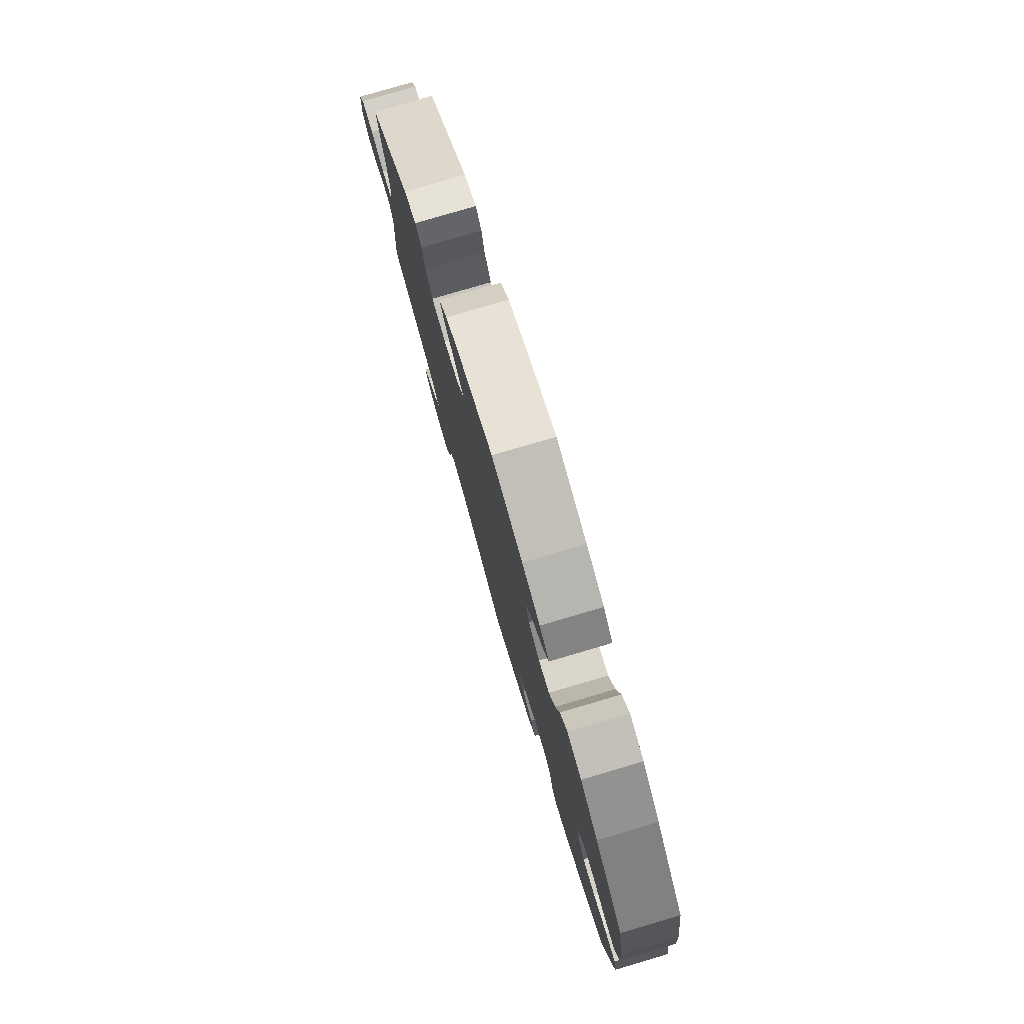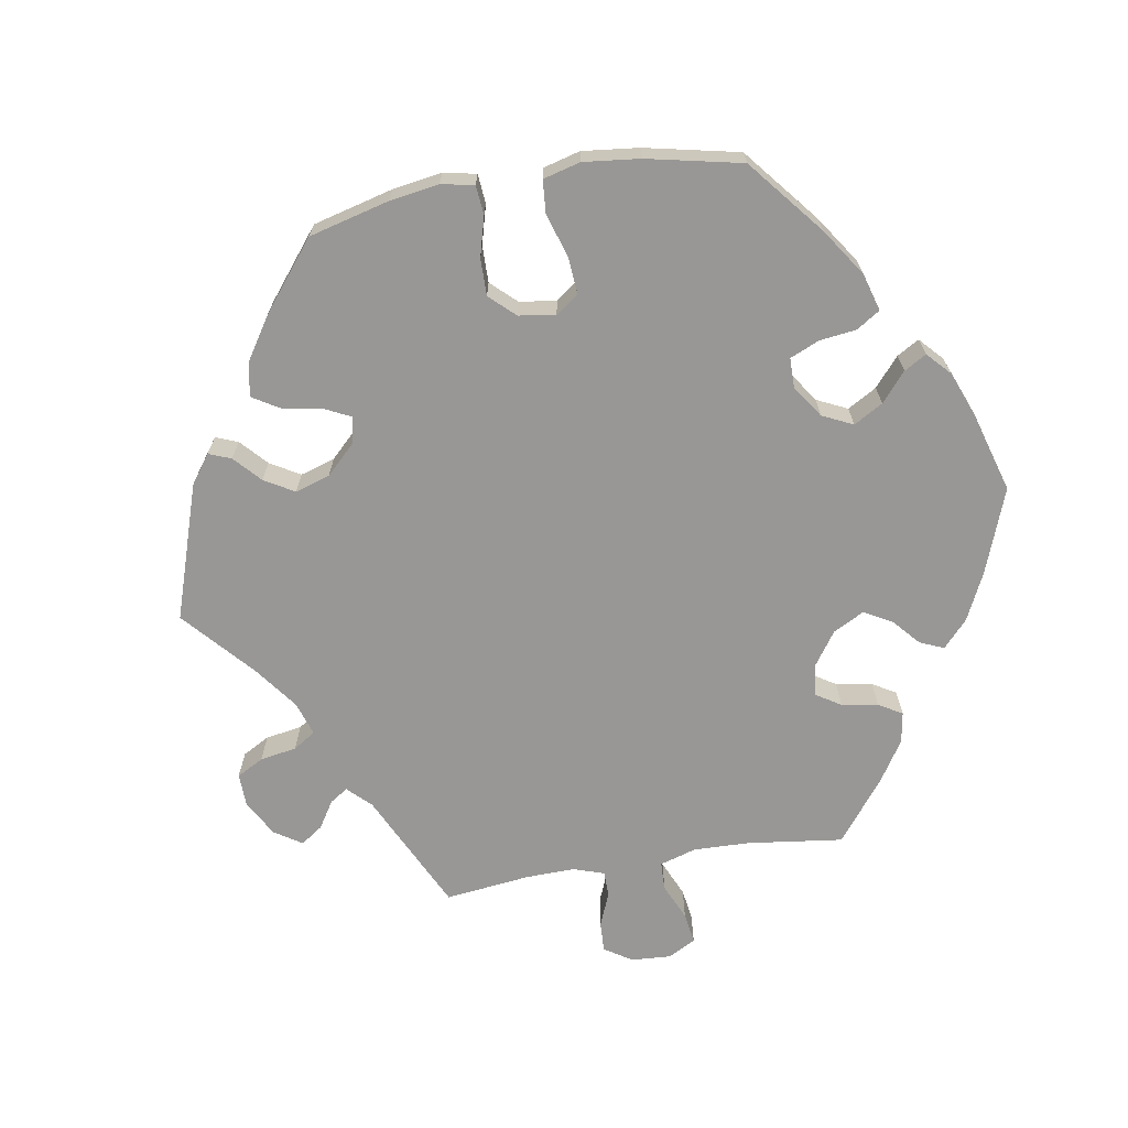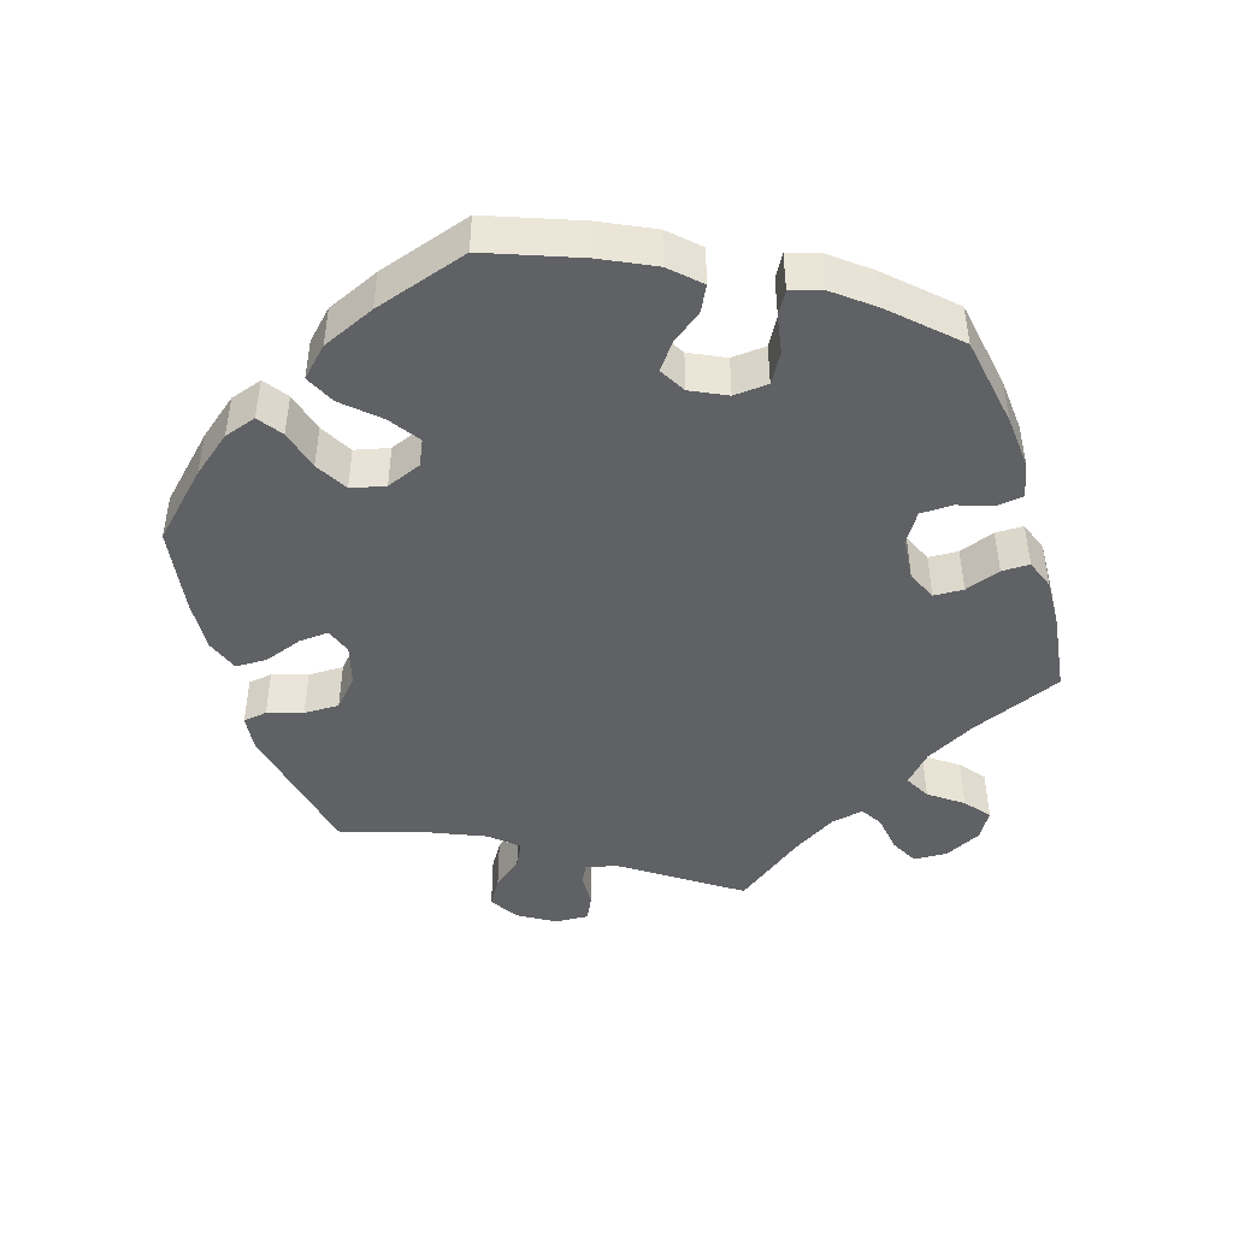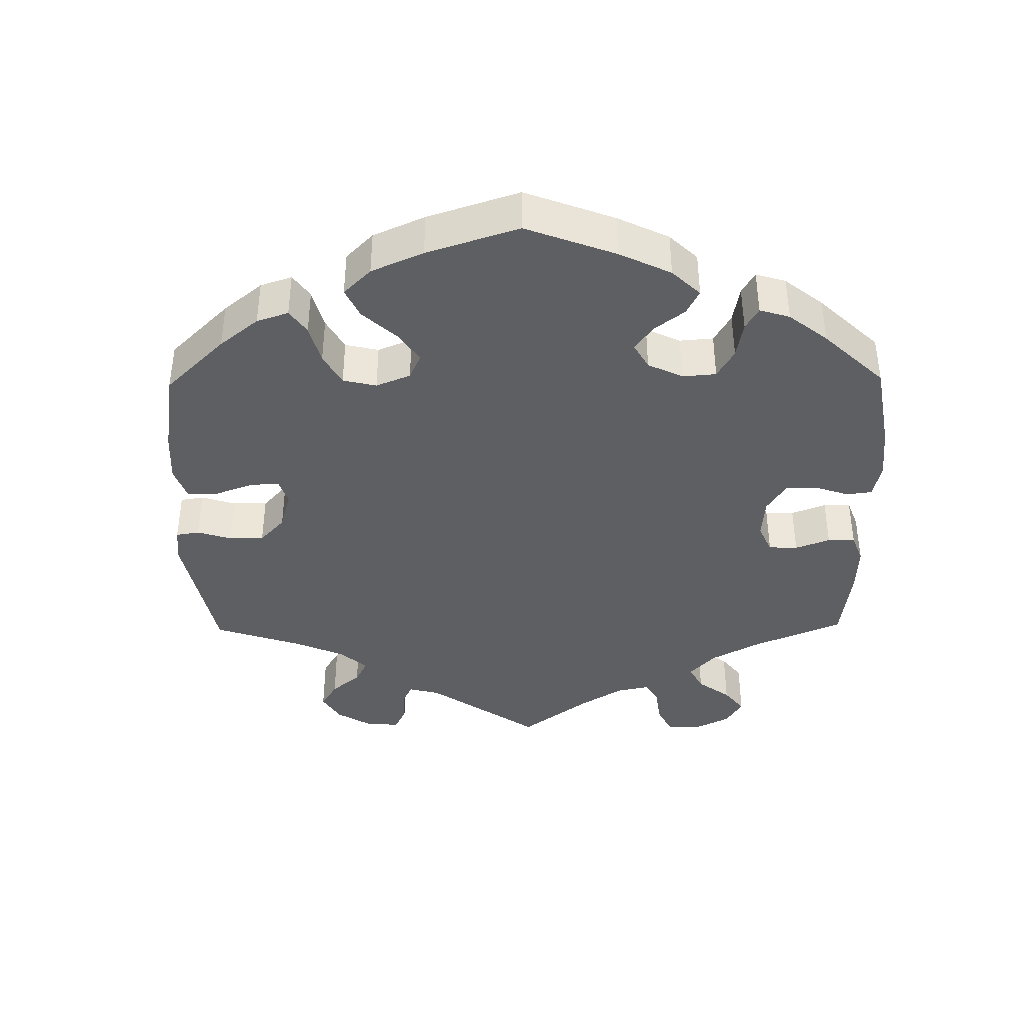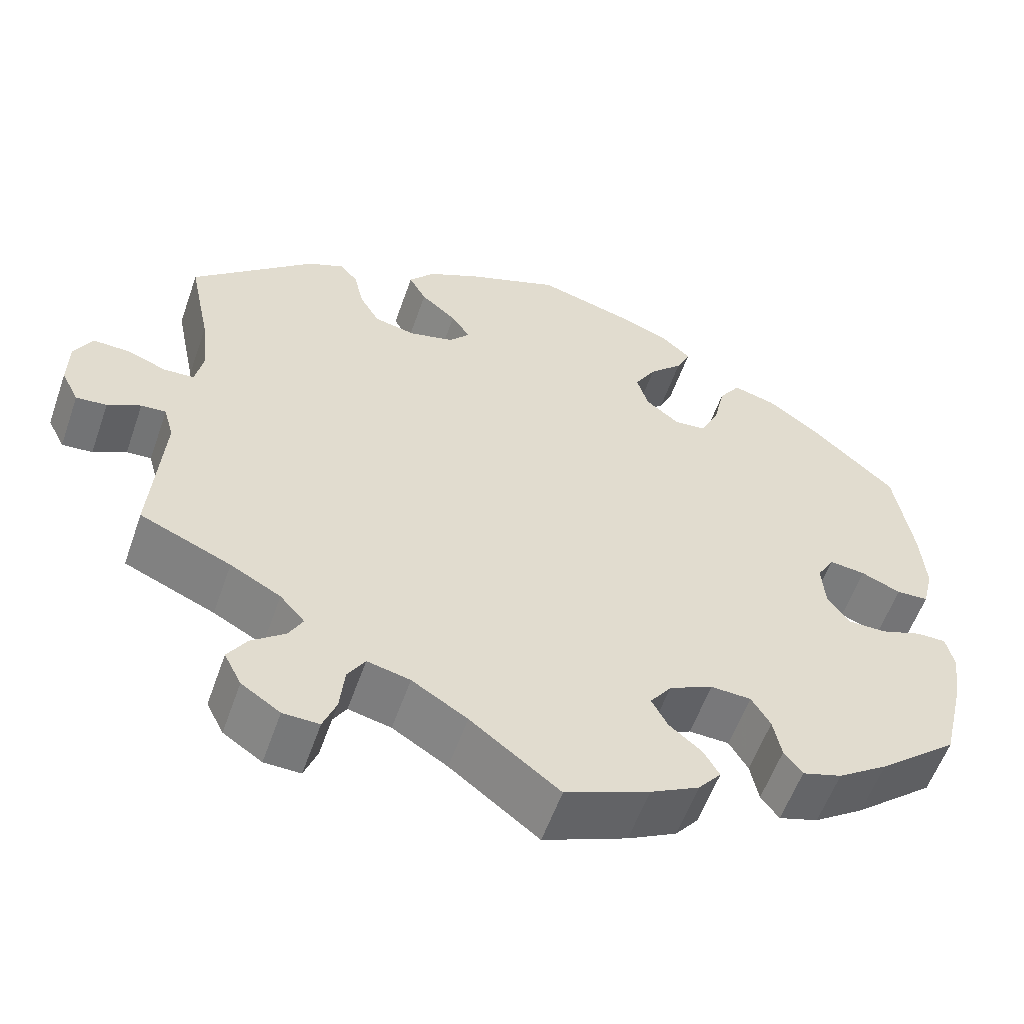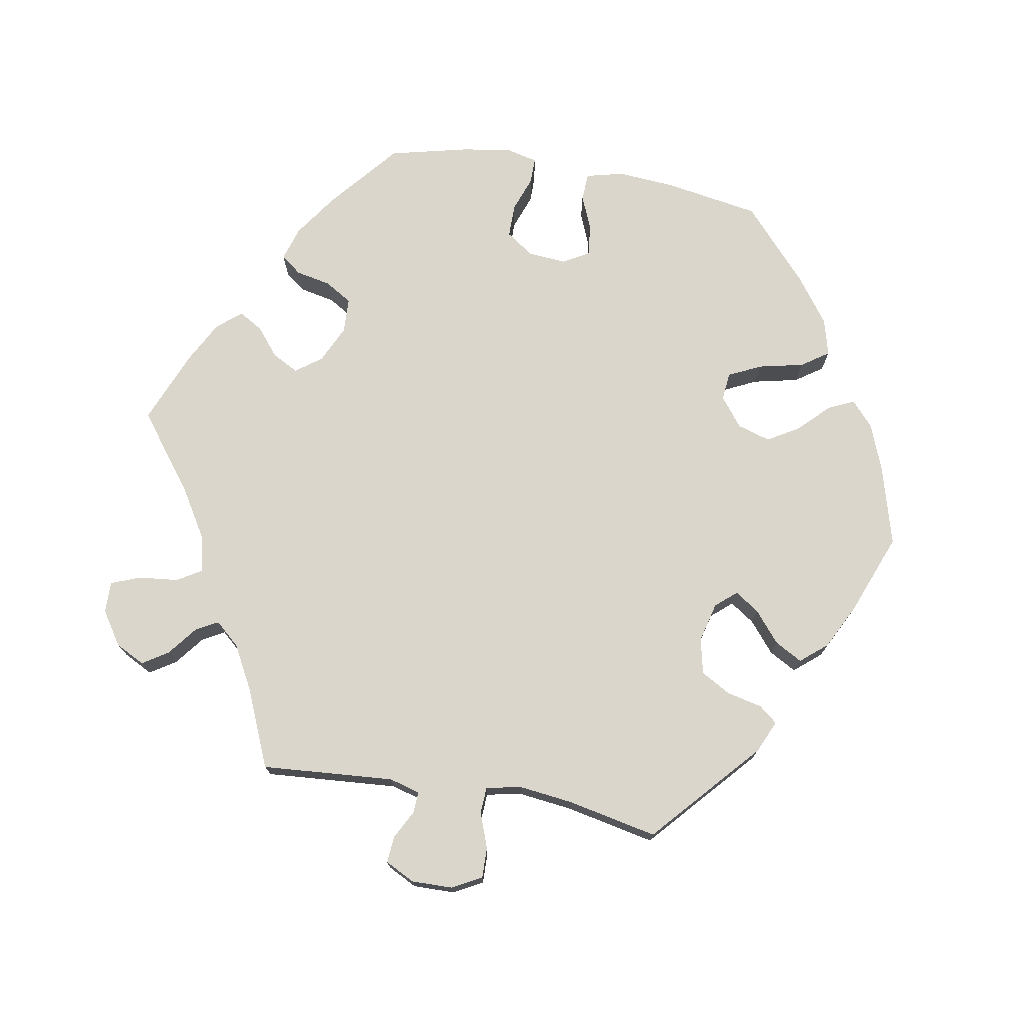
<metadata>
{"format":"obj","ext":"obj","renderer":"f3d","projection":"perspective","resolution":1024,"background":"white","views":[{"elev":79.0,"azim":73.6,"up":"+Z"},{"elev":-68.2,"azim":39.5,"up":"+Y"},{"elev":-45.5,"azim":77.2,"up":"+Y"},{"elev":-39.8,"azim":60.8,"up":"+Y"},{"elev":-57.0,"azim":-19.2,"up":"+Z"},{"elev":74.1,"azim":-80.0,"up":"+Y"}]}
</metadata>
<code>
v -0.351 0.07 0.422
v -0.306 0.07 0.442
v -0.285 0.07 0.416
v -0.274 0.07 0.367
v -0.25 0.07 0.325
v -0.2 0.07 0.314
v -0.145 0.07 0.328
v -0.12 0.07 0.357
v -0.143 0.07 0.391
v -0.186 0.07 0.427
v -0.207 0.07 0.465
v -0.176 0.07 0.502
v -0.113 0.07 0.534
v 0 0.07 0.578
v 0.112 0.07 0.547
v 0.177 0.07 0.522
v 0.212 0.07 0.491
v 0.195 0.07 0.454
v 0.154 0.07 0.413
v 0.128 0.07 0.369
v 0.142 0.07 0.323
v 0.183 0.07 0.291
v 0.222 0.07 0.295
v 0.244 0.07 0.341
v 0.258 0.07 0.404
v 0.284 0.07 0.442
v 0.336 0.07 0.428
v 0.4 0.07 0.381
v 0.501 0.07 0.29
v 0.523 0.07 0.157
v 0.529 0.07 0.077
v 0.516 0.07 0.024
v 0.477 0.07 0.022
v 0.429 0.07 0.042
v 0.385 0.07 0.047
v 0.364 0.07 0.011
v 0.368 0.07 -0.043
v 0.395 0.07 -0.082
v 0.442 0.07 -0.082
v 0.492 0.07 -0.064
v 0.528 0.07 -0.064
v 0.538 0.07 -0.107
v 0.528 0.07 -0.175
v 0.501 0.07 -0.288
v 0.404 0.07 -0.369
v 0.343 0.07 -0.411
v 0.295 0.07 -0.426
v 0.273 0.07 -0.397
v 0.263 0.07 -0.348
v 0.24 0.07 -0.31
v 0.191 0.07 -0.308
v 0.138 0.07 -0.333
v 0.112 0.07 -0.369
v 0.131 0.07 -0.405
v 0.171 0.07 -0.438
v 0.19 0.07 -0.471
v 0.162 0.07 -0.505
v 0.103 0.07 -0.536
v 0.001 0.07 -0.578
v -0.107 0.07 -0.496
v -0.174 0.07 -0.455
v -0.226 0.07 -0.443
v -0.247 0.07 -0.477
v -0.253 0.07 -0.533
v -0.269 0.07 -0.574
v -0.313 0.07 -0.573
v -0.36 0.07 -0.542
v -0.381 0.07 -0.501
v -0.358 0.07 -0.465
v -0.317 0.07 -0.433
v -0.3 0.07 -0.402
v -0.33 0.07 -0.368
v -0.391 0.07 -0.335
v -0.501 0.07 -0.288
v -0.487 0.07 -0.102
v -0.499 0.07 -0.059
v -0.529 0.07 -0.061
v -0.569 0.07 -0.082
v -0.606 0.07 -0.085
v -0.627 0.07 -0.044
v -0.626 0.07 0.014
v -0.604 0.07 0.055
v -0.561 0.07 0.054
v -0.512 0.07 0.036
v -0.475 0.07 0.038
v -0.465 0.07 0.087
v -0.474 0.07 0.163
v -0.5 0.07 0.289
v -0.351 0 0.422
v -0.306 0 0.442
v -0.285 0 0.416
v -0.274 0 0.367
v -0.25 0 0.325
v -0.2 0 0.314
v -0.145 0 0.328
v -0.12 0 0.357
v -0.143 0 0.391
v -0.186 0 0.427
v -0.207 0 0.465
v -0.176 0 0.502
v -0.113 0 0.534
v 0 0 0.578
v 0.112 0 0.547
v 0.177 0 0.522
v 0.212 0 0.491
v 0.195 0 0.454
v 0.154 0 0.413
v 0.128 0 0.369
v 0.142 0 0.323
v 0.183 0 0.291
v 0.222 0 0.295
v 0.244 0 0.341
v 0.258 0 0.404
v 0.284 0 0.442
v 0.336 0 0.428
v 0.4 0 0.381
v 0.501 0 0.29
v 0.523 0 0.157
v 0.529 0 0.077
v 0.516 0 0.024
v 0.477 0 0.022
v 0.429 0 0.042
v 0.385 0 0.047
v 0.364 0 0.011
v 0.368 0 -0.043
v 0.395 0 -0.082
v 0.442 0 -0.082
v 0.492 0 -0.064
v 0.528 0 -0.064
v 0.538 0 -0.107
v 0.528 0 -0.175
v 0.501 0 -0.288
v 0.404 0 -0.369
v 0.343 0 -0.411
v 0.295 0 -0.426
v 0.273 0 -0.397
v 0.263 0 -0.348
v 0.24 0 -0.31
v 0.191 0 -0.308
v 0.138 0 -0.333
v 0.112 0 -0.369
v 0.131 0 -0.405
v 0.171 0 -0.438
v 0.19 0 -0.471
v 0.162 0 -0.505
v 0.103 0 -0.536
v 0.001 0 -0.578
v -0.107 0 -0.496
v -0.174 0 -0.455
v -0.226 0 -0.443
v -0.247 0 -0.477
v -0.253 0 -0.533
v -0.269 0 -0.574
v -0.313 0 -0.573
v -0.36 0 -0.542
v -0.381 0 -0.501
v -0.358 0 -0.465
v -0.317 0 -0.433
v -0.3 0 -0.402
v -0.33 0 -0.368
v -0.391 0 -0.335
v -0.501 0 -0.288
v -0.487 0 -0.102
v -0.499 0 -0.059
v -0.529 0 -0.061
v -0.569 0 -0.082
v -0.606 0 -0.085
v -0.627 0 -0.044
v -0.626 0 0.014
v -0.604 0 0.055
v -0.561 0 0.054
v -0.512 0 0.036
v -0.475 0 0.038
v -0.465 0 0.087
v -0.474 0 0.163
v -0.5 0 0.289
f 87 88 1 2
f 86 87 2 3
f 85 86 3 4
f 81 82 83 84
f 81 84 85
f 80 81 85
f 77 78 79 80
f 76 77 80 85
f 75 76 85 4
f 73 74 75 4
f 67 68 69 70
f 67 70 71
f 66 67 71
f 63 64 65 66
f 62 63 66 71
f 61 62 71 72
f 57 58 59 60
f 57 60 61
f 54 55 56 57
f 53 54 57 61
f 52 53 61 72
f 46 47 48 49
f 46 49 50
f 45 46 50
f 44 45 50
f 43 44 50 51
f 39 40 41 42
f 38 39 42 43
f 31 32 33 34
f 31 34 35
f 30 31 35
f 29 30 35
f 28 29 35 36
f 24 25 26 27
f 23 24 27 28
f 16 17 18 19
f 16 19 20
f 15 16 20
f 14 15 20
f 13 14 20 21
f 9 10 11 12
f 8 9 12 13
f 72 73 4 5
f 51 52 72 5
f 38 43 51 5
f 37 38 5 6
f 36 37 6 7
f 23 28 36
f 22 23 36
f 21 22 36 7
f 8 13 21
f 7 8 21
f 90 89 176 175
f 91 90 175 174
f 92 91 174 173
f 172 171 170 169
f 173 172 169
f 173 169 168
f 168 167 166 165
f 173 168 165 164
f 92 173 164 163
f 92 163 162 161
f 158 157 156 155
f 159 158 155
f 159 155 154
f 154 153 152 151
f 159 154 151 150
f 160 159 150 149
f 148 147 146 145
f 149 148 145
f 145 144 143 142
f 149 145 142 141
f 160 149 141 140
f 137 136 135 134
f 138 137 134
f 138 134 133
f 138 133 132
f 139 138 132 131
f 130 129 128 127
f 131 130 127 126
f 122 121 120 119
f 123 122 119
f 123 119 118
f 123 118 117
f 124 123 117 116
f 115 114 113 112
f 116 115 112 111
f 107 106 105 104
f 108 107 104
f 108 104 103
f 108 103 102
f 109 108 102 101
f 100 99 98 97
f 101 100 97 96
f 93 92 161 160
f 93 160 140 139
f 93 139 131 126
f 94 93 126 125
f 95 94 125 124
f 124 116 111
f 124 111 110
f 95 124 110 109
f 109 101 96
f 109 96 95
f 1 89 90 2
f 2 90 91 3
f 3 91 92 4
f 4 92 93 5
f 5 93 94 6
f 6 94 95 7
f 7 95 96 8
f 8 96 97 9
f 9 97 98 10
f 10 98 99 11
f 11 99 100 12
f 12 100 101 13
f 13 101 102 14
f 14 102 103 15
f 15 103 104 16
f 16 104 105 17
f 17 105 106 18
f 18 106 107 19
f 19 107 108 20
f 20 108 109 21
f 21 109 110 22
f 22 110 111 23
f 23 111 112 24
f 24 112 113 25
f 25 113 114 26
f 26 114 115 27
f 27 115 116 28
f 28 116 117 29
f 29 117 118 30
f 30 118 119 31
f 31 119 120 32
f 32 120 121 33
f 33 121 122 34
f 34 122 123 35
f 35 123 124 36
f 36 124 125 37
f 37 125 126 38
f 38 126 127 39
f 39 127 128 40
f 40 128 129 41
f 41 129 130 42
f 42 130 131 43
f 43 131 132 44
f 44 132 133 45
f 45 133 134 46
f 46 134 135 47
f 47 135 136 48
f 48 136 137 49
f 49 137 138 50
f 50 138 139 51
f 51 139 140 52
f 52 140 141 53
f 53 141 142 54
f 54 142 143 55
f 55 143 144 56
f 56 144 145 57
f 57 145 146 58
f 58 146 147 59
f 59 147 148 60
f 60 148 149 61
f 61 149 150 62
f 62 150 151 63
f 63 151 152 64
f 64 152 153 65
f 65 153 154 66
f 66 154 155 67
f 67 155 156 68
f 68 156 157 69
f 69 157 158 70
f 70 158 159 71
f 71 159 160 72
f 72 160 161 73
f 73 161 162 74
f 74 162 163 75
f 75 163 164 76
f 76 164 165 77
f 77 165 166 78
f 78 166 167 79
f 79 167 168 80
f 80 168 169 81
f 81 169 170 82
f 82 170 171 83
f 83 171 172 84
f 84 172 173 85
f 85 173 174 86
f 86 174 175 87
f 87 175 176 88
f 88 176 89 1

</code>
